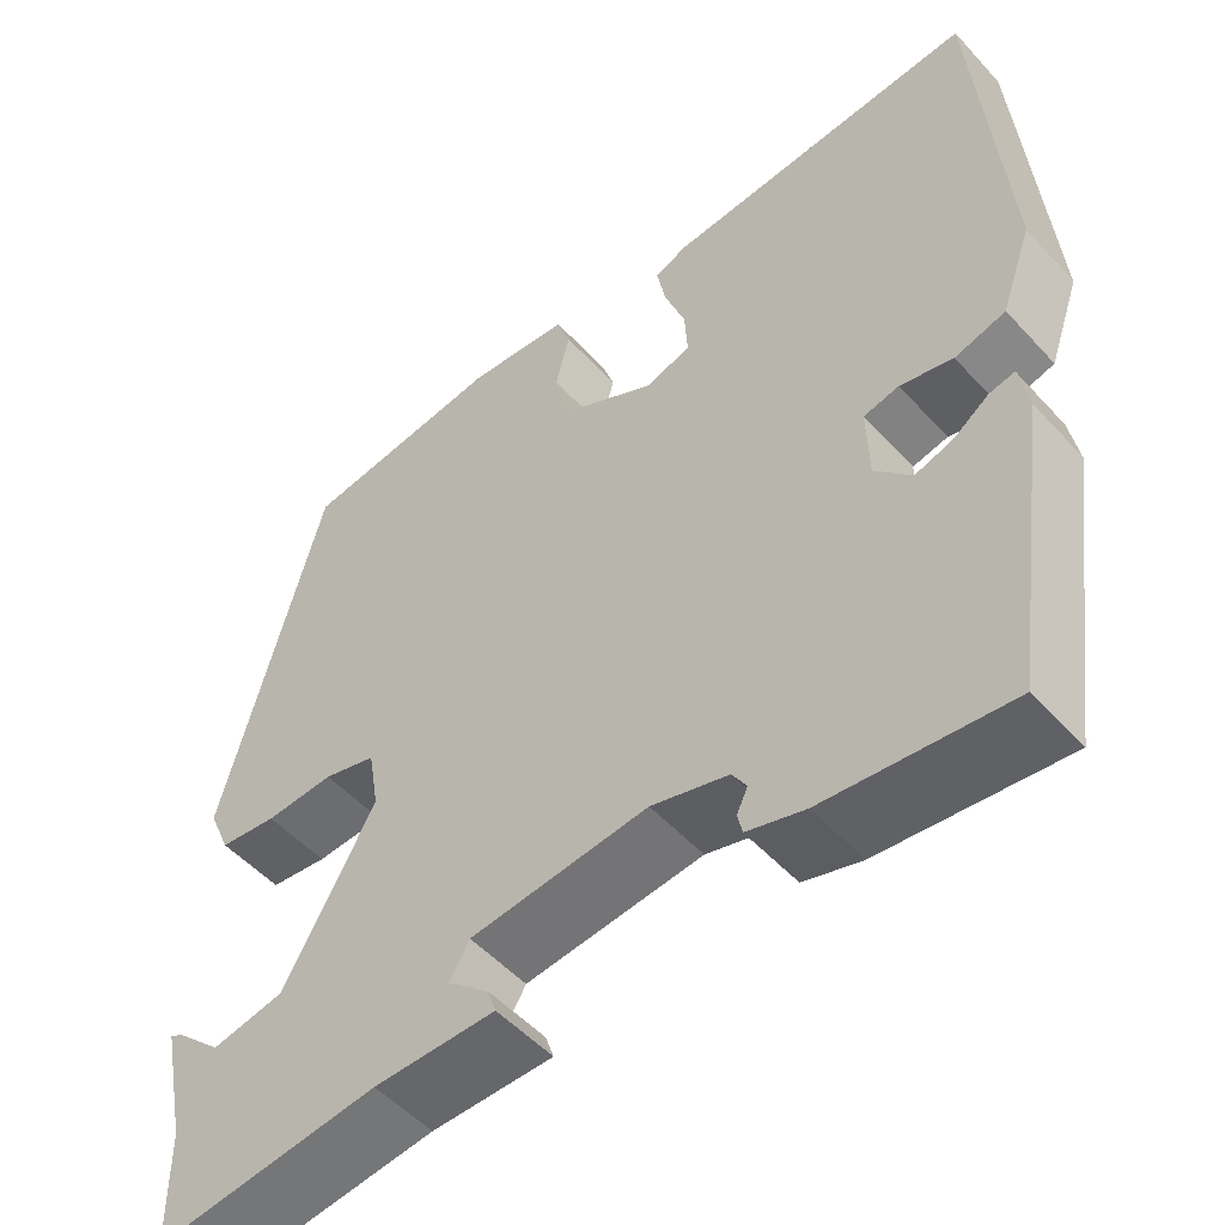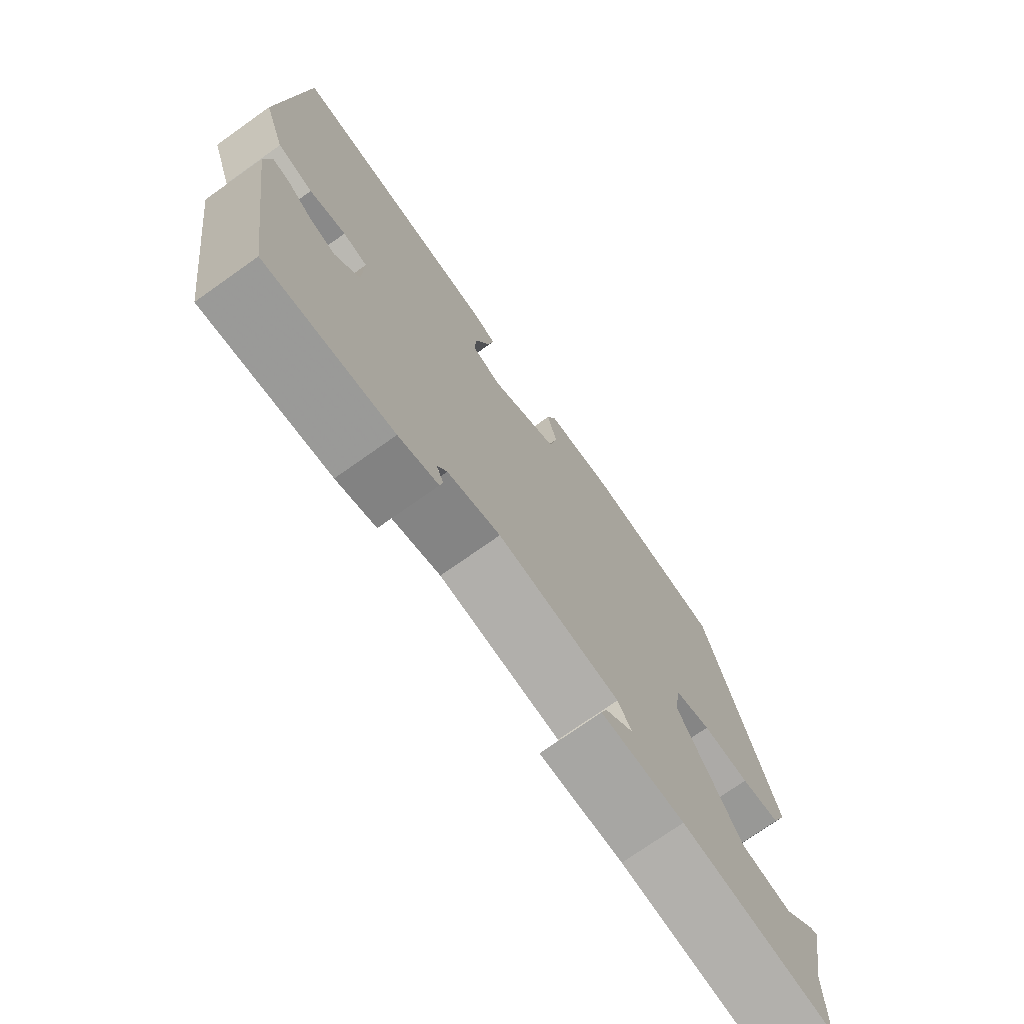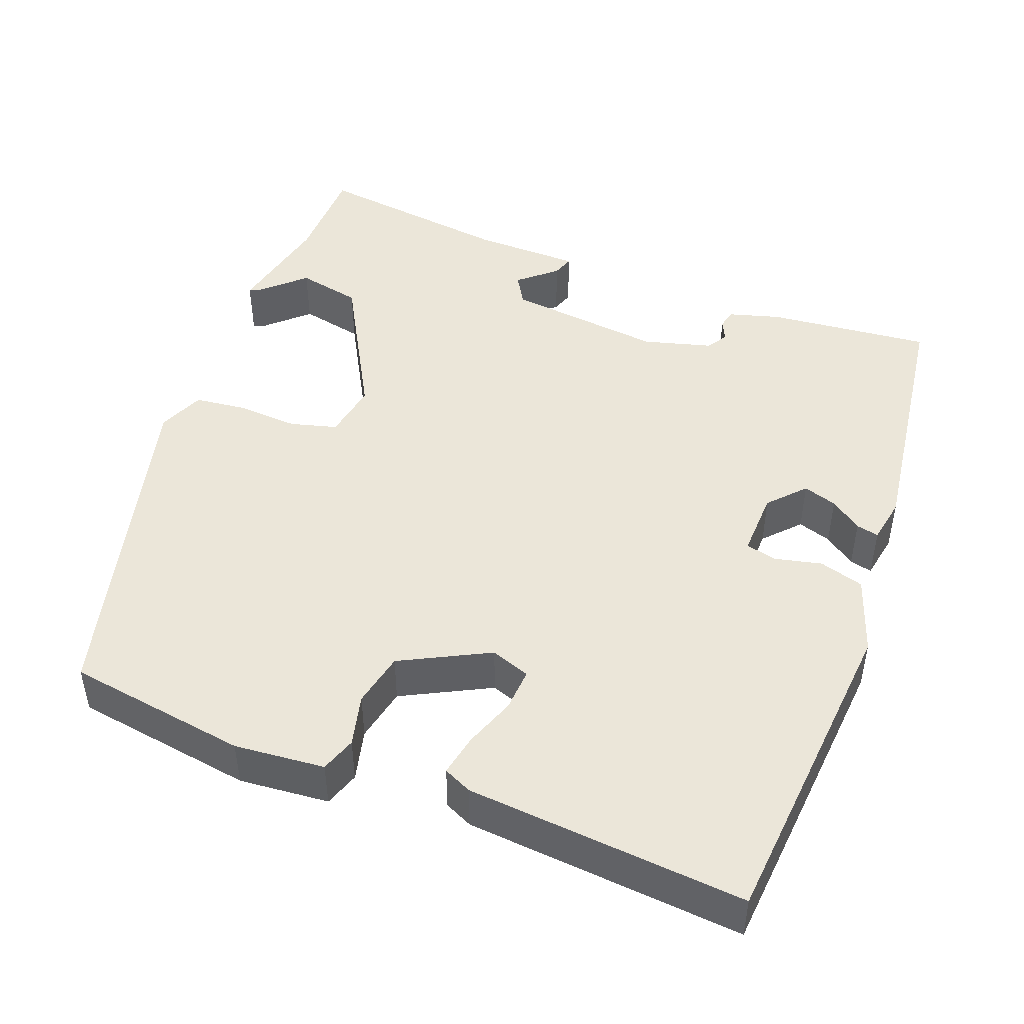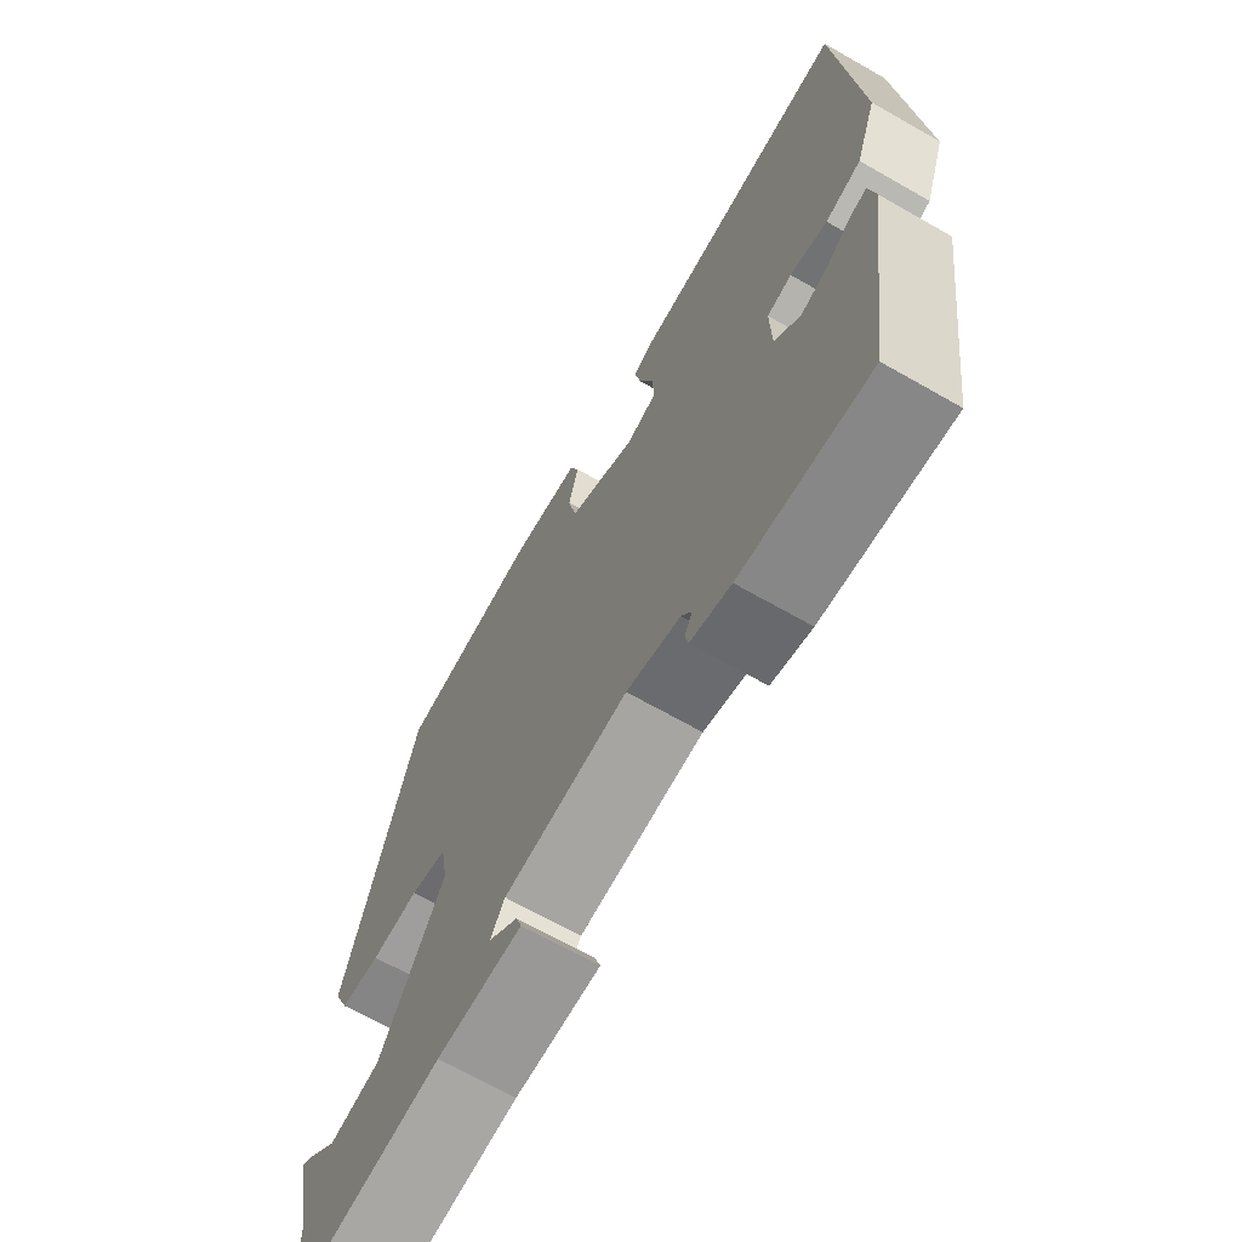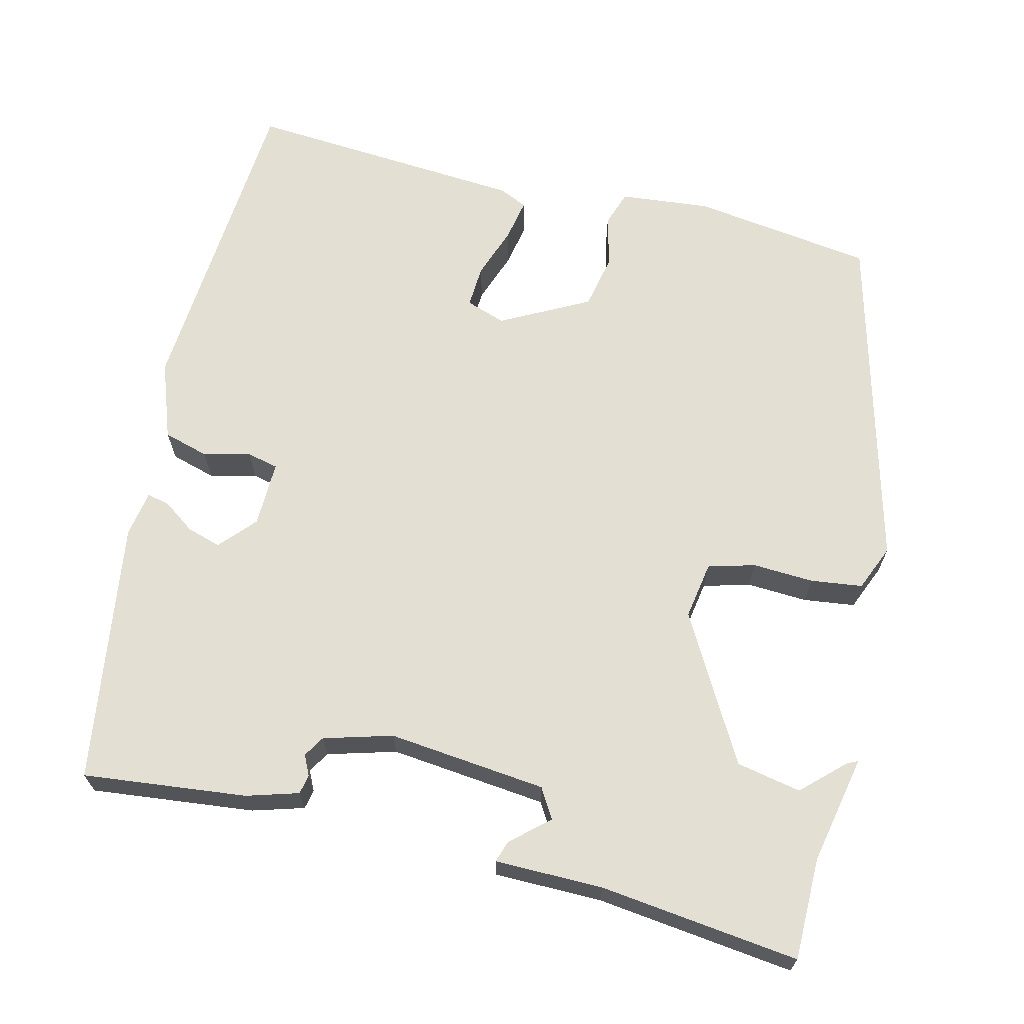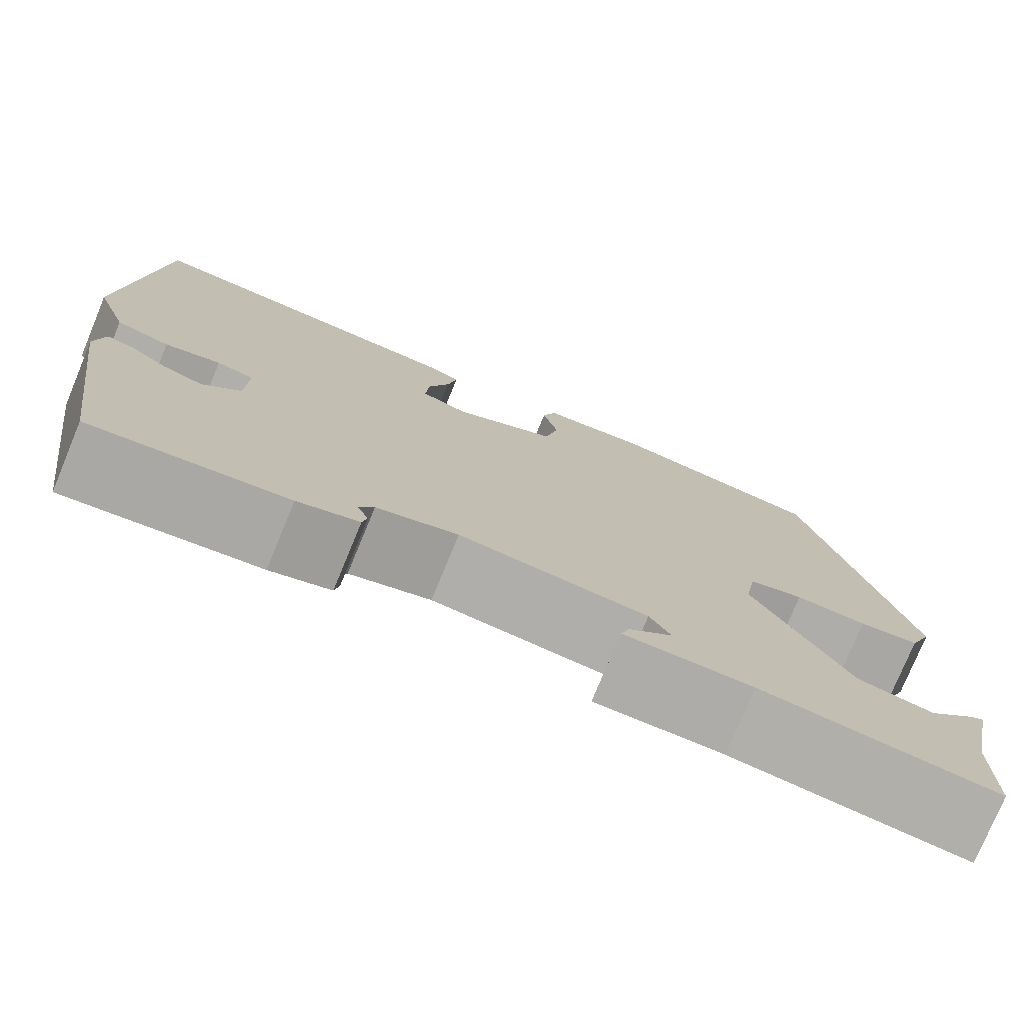
<metadata>
{"format":"obj","ext":"obj","renderer":"f3d","projection":"perspective","resolution":1024,"background":"white","views":[{"elev":-51.9,"azim":40.9,"up":"+Z"},{"elev":-73.9,"azim":125.3,"up":"+Z"},{"elev":47.0,"azim":21.3,"up":"+Y"},{"elev":-68.3,"azim":60.3,"up":"+Z"},{"elev":66.8,"azim":-166.4,"up":"+Y"},{"elev":-76.8,"azim":157.5,"up":"+Z"}]}
</metadata>
<code>
v 0.456 0.07 -0.484
v 0.253 0.07 -0.462
v 0.189 0.07 -0.443
v 0.184 0.07 -0.419
v 0.196 0.07 -0.394
v 0.18 0.07 -0.368
v 0.095 0.07 -0.344
v -0.101 0.07 -0.365
v -0.123 0.07 -0.402
v -0.077 0.07 -0.442
v -0.068 0.07 -0.469
v -0.202 0.07 -0.47
v -0.449 0.07 -0.5
v -0.45 0.07 -0.374
v -0.478 0.07 -0.239
v -0.464 0.07 -0.246
v -0.413 0.07 -0.294
v -0.333 0.07 -0.278
v -0.232 0.07 -0.098
v -0.244 0.07 -0.027
v -0.302 0.07 -0.011
v -0.378 0.07 -0.015
v -0.442 0.07 -0.007
v -0.466 0.07 0.05
v -0.356 0.07 0.473
v -0.131 0.07 0.505
v -0.019 0.07 0.494
v -0.004 0.07 0.45
v -0.02 0.07 0.386
v -0.006 0.07 0.318
v 0.103 0.07 0.261
v 0.152 0.07 0.278
v 0.149 0.07 0.331
v 0.126 0.07 0.395
v 0.116 0.07 0.447
v 0.151 0.07 0.463
v 0.498 0.07 0.489
v 0.529 0.07 0.085
v 0.495 0.07 -0.011
v 0.439 0.07 -0.027
v 0.381 0.07 -0.013
v 0.342 0.07 -0.022
v 0.344 0.07 -0.104
v 0.384 0.07 -0.148
v 0.426 0.07 -0.135
v 0.465 0.07 -0.107
v 0.493 0.07 -0.101
v 0.503 0.07 -0.158
v 0.456 0 -0.484
v 0.253 0 -0.462
v 0.189 0 -0.443
v 0.184 0 -0.419
v 0.196 0 -0.394
v 0.18 0 -0.368
v 0.095 0 -0.344
v -0.101 0 -0.365
v -0.123 0 -0.402
v -0.077 0 -0.442
v -0.068 0 -0.469
v -0.202 0 -0.47
v -0.449 0 -0.5
v -0.45 0 -0.374
v -0.478 0 -0.239
v -0.464 0 -0.246
v -0.413 0 -0.294
v -0.333 0 -0.278
v -0.232 0 -0.098
v -0.244 0 -0.027
v -0.302 0 -0.011
v -0.378 0 -0.015
v -0.442 0 -0.007
v -0.466 0 0.05
v -0.356 0 0.473
v -0.131 0 0.505
v -0.019 0 0.494
v -0.004 0 0.45
v -0.02 0 0.386
v -0.006 0 0.318
v 0.103 0 0.261
v 0.152 0 0.278
v 0.149 0 0.331
v 0.126 0 0.395
v 0.116 0 0.447
v 0.151 0 0.463
v 0.498 0 0.489
v 0.529 0 0.085
v 0.495 0 -0.011
v 0.439 0 -0.027
v 0.381 0 -0.013
v 0.342 0 -0.022
v 0.344 0 -0.104
v 0.384 0 -0.148
v 0.426 0 -0.135
v 0.465 0 -0.107
v 0.493 0 -0.101
v 0.503 0 -0.158
f 3 4 5
f 2 3 5
f 1 2 5
f 48 1 5
f 47 48 5
f 46 47 5
f 45 46 5
f 44 45 5 6
f 43 44 6 7
f 42 43 7 8
f 39 40 41
f 38 39 41
f 37 38 41
f 36 37 41
f 35 36 41
f 34 35 41
f 33 34 41
f 32 33 41 42
f 31 32 42 8
f 27 28 29
f 26 27 29
f 25 26 29
f 24 25 29
f 23 24 29
f 22 23 29
f 21 22 29
f 20 21 29 30
f 31 8 9
f 30 31 9
f 20 30 9
f 19 20 9
f 14 15 16 17
f 14 17 18
f 13 14 18
f 12 13 18
f 11 12 18
f 10 11 18
f 9 10 18
f 9 18 19
f 53 52 51
f 53 51 50
f 53 50 49
f 53 49 96
f 53 96 95
f 53 95 94
f 53 94 93
f 54 53 93 92
f 55 54 92 91
f 56 55 91 90
f 89 88 87
f 89 87 86
f 89 86 85
f 89 85 84
f 89 84 83
f 89 83 82
f 89 82 81
f 90 89 81 80
f 56 90 80 79
f 77 76 75
f 77 75 74
f 77 74 73
f 77 73 72
f 77 72 71
f 77 71 70
f 77 70 69
f 78 77 69 68
f 57 56 79
f 57 79 78
f 57 78 68
f 57 68 67
f 65 64 63 62
f 66 65 62
f 66 62 61
f 66 61 60
f 66 60 59
f 66 59 58
f 66 58 57
f 67 66 57
f 1 49 50 2
f 2 50 51 3
f 3 51 52 4
f 4 52 53 5
f 5 53 54 6
f 6 54 55 7
f 7 55 56 8
f 8 56 57 9
f 9 57 58 10
f 10 58 59 11
f 11 59 60 12
f 12 60 61 13
f 13 61 62 14
f 14 62 63 15
f 15 63 64 16
f 16 64 65 17
f 17 65 66 18
f 18 66 67 19
f 19 67 68 20
f 20 68 69 21
f 21 69 70 22
f 22 70 71 23
f 23 71 72 24
f 24 72 73 25
f 25 73 74 26
f 26 74 75 27
f 27 75 76 28
f 28 76 77 29
f 29 77 78 30
f 30 78 79 31
f 31 79 80 32
f 32 80 81 33
f 33 81 82 34
f 34 82 83 35
f 35 83 84 36
f 36 84 85 37
f 37 85 86 38
f 38 86 87 39
f 39 87 88 40
f 40 88 89 41
f 41 89 90 42
f 42 90 91 43
f 43 91 92 44
f 44 92 93 45
f 45 93 94 46
f 46 94 95 47
f 47 95 96 48
f 48 96 49 1

</code>
